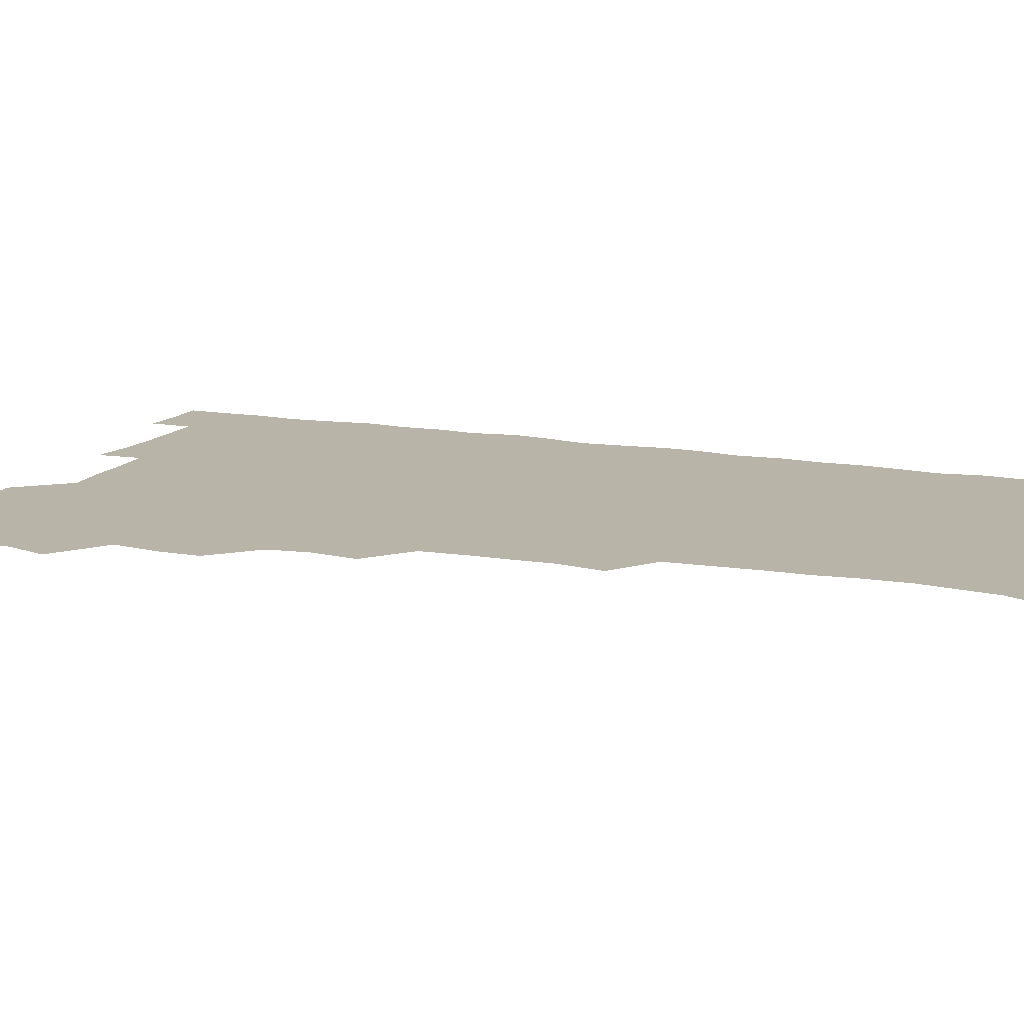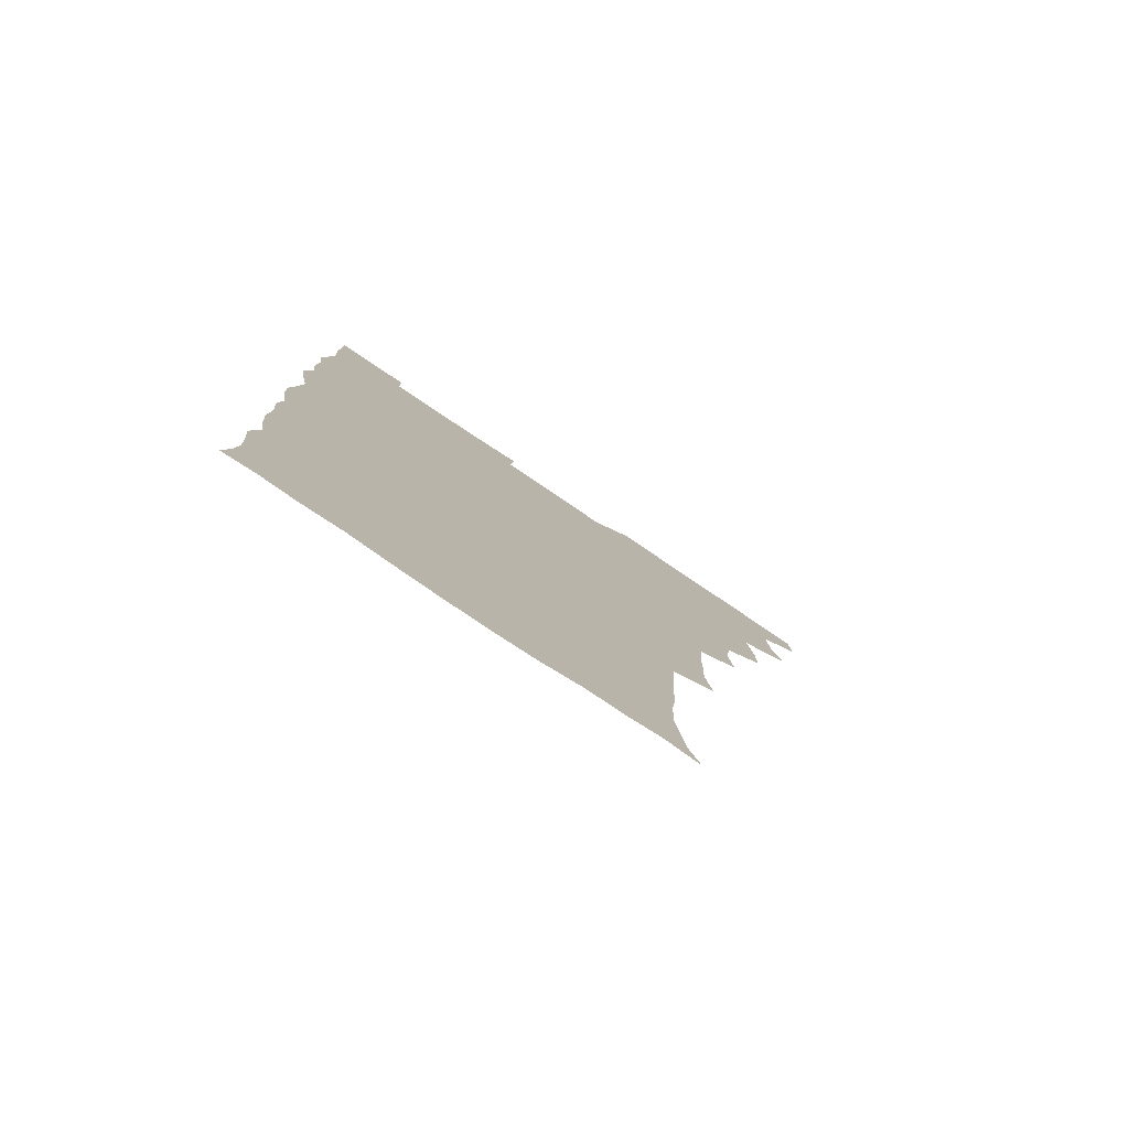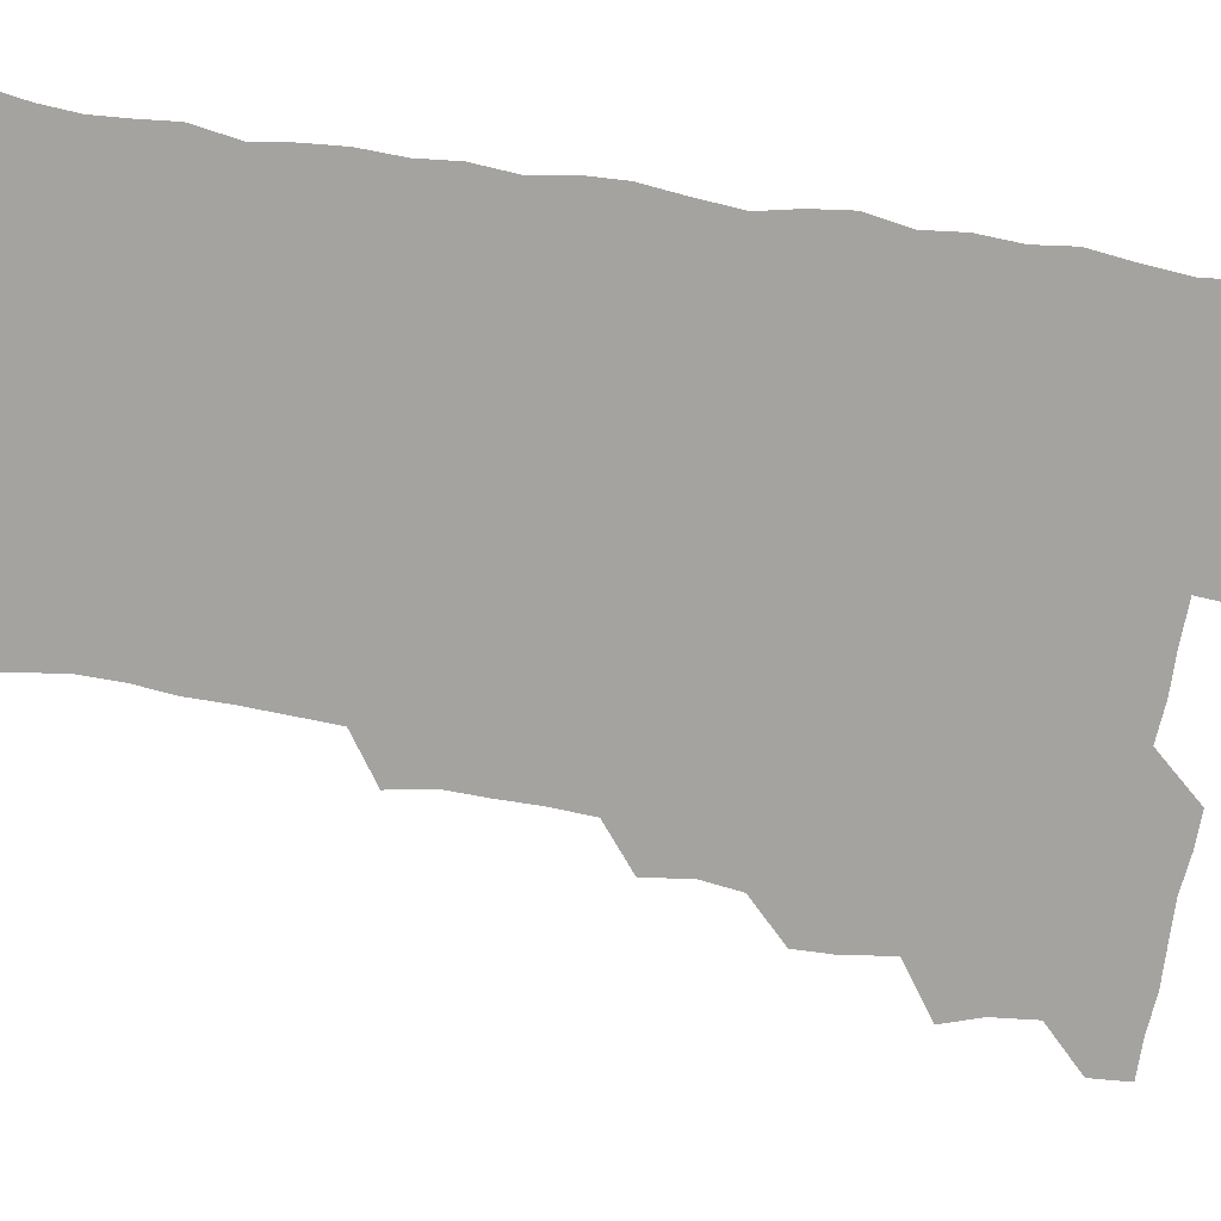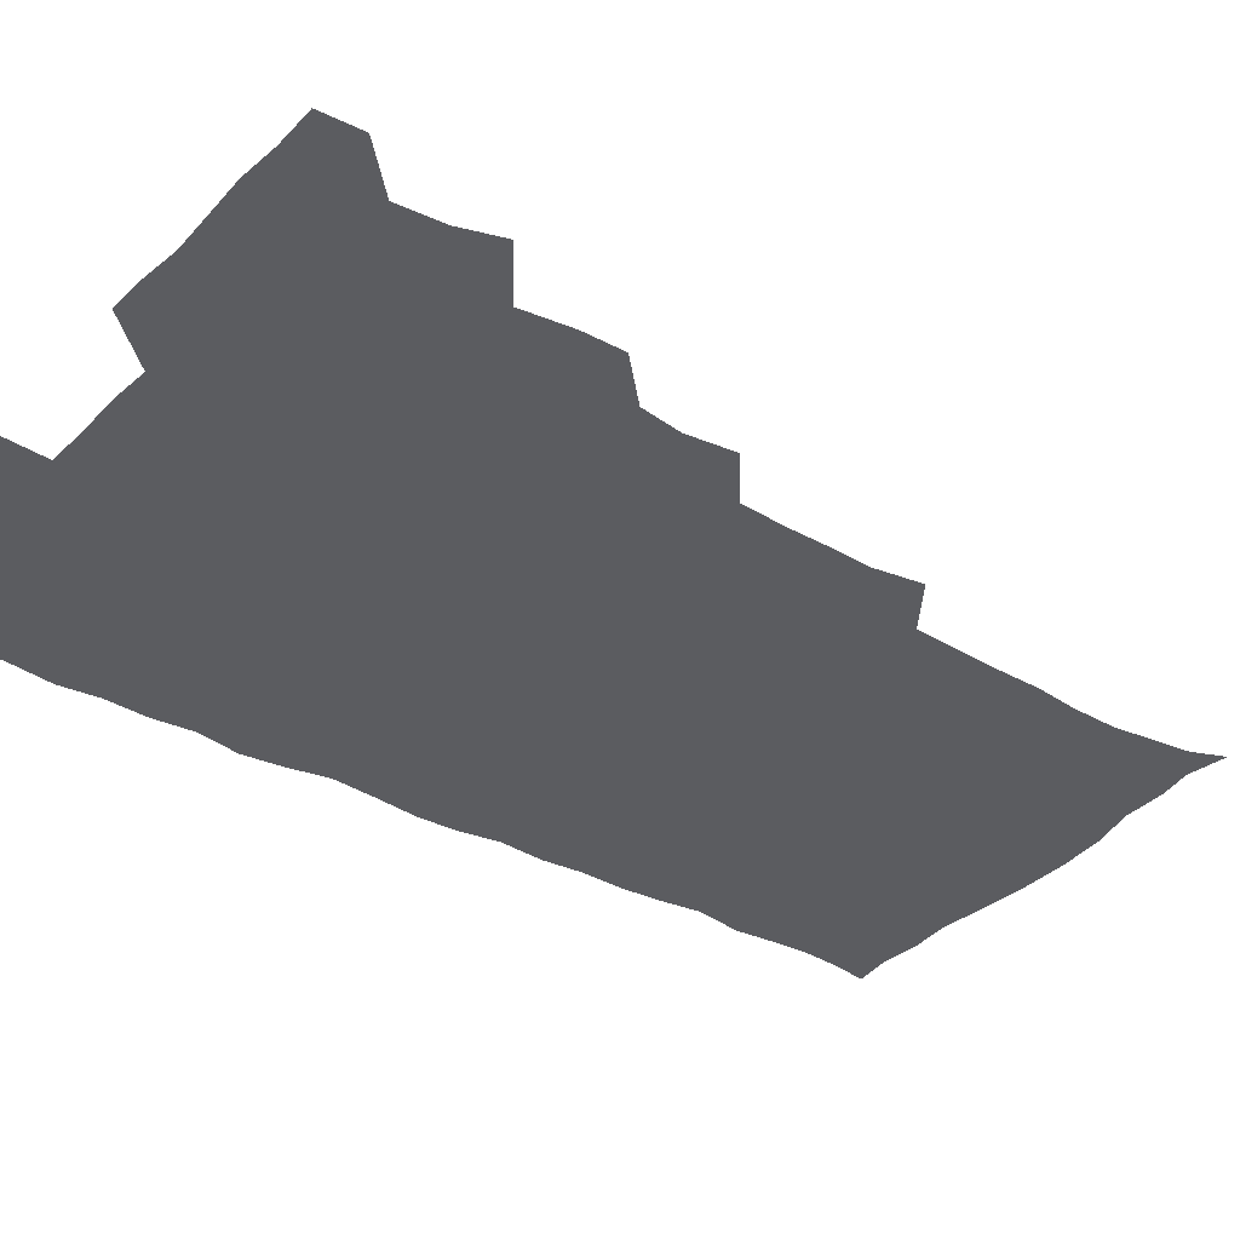
<metadata>
{"format":"obj","ext":"obj","renderer":"f3d","projection":"perspective","resolution":1024,"background":"white","views":[{"elev":13.0,"azim":-67.2,"up":"+Z"},{"elev":-79.9,"azim":146.2,"up":"+Y"},{"elev":-73.0,"azim":81.5,"up":"+Z"},{"elev":-35.0,"azim":-126.2,"up":"+Z"}]}
</metadata>
<code>
v 480.1 540.9 0
v 481 555.7 0
v 490.5 493.9 0
v 495.1 508.7 0
v 496.5 525 0
v 496.9 540.2 0
v 496.1 555.7 0
v 508 447.3 0
v 508.1 462.3 0
v 510.5 480 0
v 513.5 496.3 0
v 511.4 510.3 0
v 512.8 525.3 0
v 512.3 539.9 0
v 510.7 557.1 0
v 523.5 400.1 0
v 525.6 417.3 0
v 523.4 432.2 0
v 526.9 450.2 0
v 526.6 465.7 0
v 525.9 480.5 0
v 526.9 495.8 0
v 527.5 510.8 0
v 527.7 525.1 0
v 527.4 539.3 0
v 525.8 556.7 0
v 539.3 323.3 0
v 542.1 340.3 0
v 541.5 354.8 0
v 541.3 370.4 0
v 540.3 386.9 0
v 540.4 403.5 0
v 540.7 419.5 0
v 543.1 437.1 0
v 541.2 450.8 0
v 542.4 466.4 0
v 542.7 481.5 0
v 541.4 496 0
v 542.2 510.6 0
v 542.1 525.2 0
v 541.7 539.7 0
v 540.9 556.4 0
v 553.1 193.6 0
v 557.8 204.6 0
v 559.2 216.5 0
v 561.2 231.8 0
v 560.8 248.2 0
v 559.1 263.3 0
v 558.8 279.2 0
v 558 294 0
v 557 311.3 0
v 557.8 329.3 0
v 557.4 344.2 0
v 557.3 359.5 0
v 557 374.7 0
v 556.6 390.2 0
v 557.3 406.5 0
v 557.1 421.8 0
v 556.8 436.7 0
v 558.3 452.7 0
v 557 466.6 0
v 557.5 481.6 0
v 558.5 496.2 0
v 557.2 510.8 0
v 556.5 525.6 0
v 556.1 540.5 0
v 555.3 558.1 0
v 567.5 196.3 0
v 569.4 206.7 0
v 574.7 224.5 0
v 575 239.7 0
v 574.7 254.6 0
v 574.4 270.2 0
v 573.2 284.2 0
v 571.8 298.2 0
v 573.2 316.7 0
v 573.1 332.2 0
v 572.9 346.7 0
v 573.1 362.2 0
v 571.9 376.3 0
v 572.6 392.5 0
v 571.6 406.5 0
v 572.5 422.6 0
v 571.9 437 0
v 572.2 452.3 0
v 572.1 466.9 0
v 572.5 481.8 0
v 572 496.3 0
v 572.6 510.5 0
v 571.8 525 0
v 570.7 540.4 0
v 568.9 558.5 0
v 579.3 194.4 0
v 586.6 212.4 0
v 589.2 228.9 0
v 588.5 242.2 0
v 589.6 259.6 0
v 588.5 272.7 0
v 587.5 286.5 0
v 588 303 0
v 587.4 317.2 0
v 586.5 331.2 0
v 588.3 349.3 0
v 587.7 362.8 0
v 587 377.3 0
v 587.1 392.7 0
v 587.3 407.9 0
v 587.5 423.1 0
v 586.8 437.3 0
v 586.9 452.2 0
v 587.6 467.7 0
v 587.3 481.7 0
v 586.9 496.2 0
v 586.8 510.8 0
v 586.1 525.8 0
v 585.3 540.3 0
v 595.5 194.5 0
v 601.2 212.3 0
v 602.5 228.4 0
v 602.8 243.5 0
v 602.8 258.5 0
v 602.1 272.4 0
v 602.1 288 0
v 602.1 303 0
v 602.1 318.8 0
v 602.6 335 0
v 601.9 347.1 0
v 601.9 363.3 0
v 601.9 378.5 0
v 602.4 394.4 0
v 601.8 407.7 0
v 602 423 0
v 601.7 437.5 0
v 601.6 452.2 0
v 601.7 466.9 0
v 601.8 481.6 0
v 602.1 496.2 0
v 601.7 510.8 0
v 600.8 526.3 0
v 600.2 541.5 0
v 611.5 190.8 0
v 616.1 213.7 0
v 617 229.6 0
v 616.8 243.6 0
v 617 259.3 0
v 616.7 273.2 0
v 616.4 287.3 0
v 616.5 304 0
v 616.7 320.1 0
v 616.6 334.5 0
v 616.4 347.8 0
v 616.4 363.4 0
v 616.4 378.1 0
v 616.3 393.4 0
v 616.1 406.7 0
v 616.5 423.4 0
v 616.3 437.4 0
v 616.5 452.7 0
v 616.5 467.2 0
v 616.4 481.5 0
v 616.5 496.2 0
v 616.7 510.7 0
v 616.9 525 0
v 615.8 541.4 0
v 628.8 189.8 0
v 630.7 212.2 0
v 631.1 229.3 0
v 631.1 244.4 0
v 631.3 259.7 0
v 631.2 273.8 0
v 631.2 289.3 0
v 631.1 303.9 0
v 631 319.2 0
v 630.9 333.8 0
v 630.9 348.3 0
v 630.9 363 0
v 630.9 378.8 0
v 630.8 393 0
v 630.9 407.8 0
v 630.9 423.6 0
v 630.9 437.6 0
v 631 452.5 0
v 631 467.1 0
v 631 481.5 0
v 631.2 496.2 0
v 631.3 510.6 0
v 631.5 524.8 0
v 631.1 542.1 0
v 629.8 558.9 0
v 645.9 190.3 0
v 645.7 213.2 0
v 645.5 229.4 0
v 645.6 243.2 0
v 645.3 259.5 0
v 645.8 274.5 0
v 645.5 289 0
v 645.4 305 0
v 645.5 319.3 0
v 645.5 333.2 0
v 645.5 347.7 0
v 645.4 363.8 0
v 645.3 378.6 0
v 645.4 393.2 0
v 645.4 408.1 0
v 645.3 423.4 0
v 645.5 437.8 0
v 645.5 452.7 0
v 645.7 467.1 0
v 645.9 482.2 0
v 646 496.5 0
v 646 510.7 0
v 646 525.4 0
v 645.9 540.7 0
v 644.6 556.7 0
v 663.2 191.9 0
v 660.8 212.6 0
v 660.2 228.5 0
v 659.6 243.8 0
v 661.5 255.2 0
v 659.9 273.7 0
v 659.9 288.5 0
v 659.9 303.4 0
v 659.6 319.2 0
v 659.7 333.9 0
v 659.8 348.5 0
v 659.7 363.6 0
v 659.7 378.5 0
v 660 392.8 0
v 659.8 408 0
v 660.1 422.6 0
v 660 437.7 0
v 660.5 452 0
v 660.2 467.3 0
v 660.4 481.9 0
v 660.3 496.6 0
v 660.7 511.2 0
v 660.7 525.8 0
v 660.9 540.1 0
v 659.9 555.7 0
v 679.7 194.1 0
v 676.1 211.8 0
v 674.2 229.5 0
v 674.9 242.3 0
v 674.7 256.9 0
v 673.1 275.8 0
v 674.1 288.7 0
v 673.5 305.1 0
v 673.5 319.7 0
v 673.8 333.9 0
v 674.2 348.1 0
v 673.6 364.1 0
v 674.1 378.1 0
v 674.2 392.8 0
v 675.4 406.6 0
v 675 421.8 0
v 674.4 437.6 0
v 674.9 452.1 0
v 674.9 467 0
v 674.4 482.5 0
v 674.8 496.7 0
v 675.2 511.1 0
v 675.5 525.9 0
v 675.5 540.7 0
v 675.4 555.6 0
v 696 193.2 0
v 691.4 210.6 0
v 688.1 229.1 0
v 688.8 242.6 0
v 688.2 258.5 0
v 688.7 272.4 0
v 687.9 288.6 0
v 688.5 302.6 0
v 686.9 319.5 0
v 688.6 332.5 0
v 688.5 347.6 0
v 689.4 362 0
v 688.5 377.5 0
v 688.9 392 0
v 689.6 406.4 0
v 689.1 422.2 0
v 689.9 436.4 0
v 689.5 451.8 0
v 689.6 466.6 0
v 689.3 481.8 0
v 689.9 496.3 0
v 689.8 511.2 0
v 690.2 525.8 0
v 690.4 540.4 0
v 690.6 555.6 0
v 690.7 571.5 0
v 709.6 194.7 0
v 705.7 210.1 0
v 704.9 224.5 0
v 704.2 239.5 0
v 702.4 256.3 0
v 702.8 270.2 0
v 703.3 285.2 0
v 702.9 300.7 0
v 703.7 315 0
v 703.8 330.1 0
v 703.9 345 0
v 705.5 359.2 0
v 704.8 374.7 0
v 704.1 390 0
v 704.5 405 0
v 704.1 420.9 0
v 703.6 436.2 0
v 705.3 450 0
v 705.3 465.3 0
v 703.4 481.5 0
v 705.1 495.5 0
v 705 510.5 0
v 704.8 525.7 0
v 704.9 540.3 0
v 705.8 555.6 0
v 705.9 570.6 0
v 722.9 193.3 0
v 720.7 206.4 0
v 719.6 220.1 0
v 720.4 233.3 0
v 721.6 246.8 0
v 718.8 263.6 0
v 720.6 277.7 0
v 721.6 292.4 0
v 720.9 308.3 0
v 722.2 323.2 0
v 720.8 339.7 0
v 723.1 353.9 0
v 723.6 368.5 0
v 721.7 384.6 0
v 720.2 401.5 0
v 723.1 416.1 0
v 724.8 430.8 0
v 721.9 447.2 0
v 723.3 461.8 0
v 722.4 477.7 0
v 724 492.2 0
v 721.9 508.3 0
v 720.3 525.1 0
v 721.6 540.4 0
v 721 555.7 0
v 721.1 570.8 0
f 5 6 1
f 1 6 2
f 6 7 2
f 10 11 3
f 3 11 4
f 11 12 4
f 4 12 5
f 12 13 5
f 5 13 6
f 13 14 6
f 6 14 7
f 14 15 7
f 18 19 8
f 8 19 9
f 19 20 9
f 9 20 10
f 20 21 10
f 10 21 11
f 21 22 11
f 11 22 12
f 22 23 12
f 12 23 13
f 23 24 13
f 13 24 14
f 24 25 14
f 14 25 15
f 25 26 15
f 31 32 16
f 16 32 17
f 32 33 17
f 17 33 18
f 33 34 18
f 18 34 19
f 34 35 19
f 19 35 20
f 35 36 20
f 20 36 21
f 36 37 21
f 21 37 22
f 37 38 22
f 22 38 23
f 38 39 23
f 23 39 24
f 39 40 24
f 24 40 25
f 40 41 25
f 25 41 26
f 41 42 26
f 51 52 27
f 27 52 28
f 52 53 28
f 28 53 29
f 53 54 29
f 29 54 30
f 54 55 30
f 30 55 31
f 55 56 31
f 31 56 32
f 56 57 32
f 32 57 33
f 57 58 33
f 33 58 34
f 58 59 34
f 34 59 35
f 59 60 35
f 35 60 36
f 60 61 36
f 36 61 37
f 61 62 37
f 37 62 38
f 62 63 38
f 38 63 39
f 63 64 39
f 39 64 40
f 64 65 40
f 40 65 41
f 65 66 41
f 41 66 42
f 66 67 42
f 43 68 44
f 68 69 44
f 44 69 45
f 69 70 45
f 45 70 46
f 70 71 46
f 46 71 47
f 71 72 47
f 47 72 48
f 72 73 48
f 48 73 49
f 73 74 49
f 49 74 50
f 74 75 50
f 50 75 51
f 75 76 51
f 51 76 52
f 76 77 52
f 52 77 53
f 77 78 53
f 53 78 54
f 78 79 54
f 54 79 55
f 79 80 55
f 55 80 56
f 80 81 56
f 56 81 57
f 81 82 57
f 57 82 58
f 82 83 58
f 58 83 59
f 83 84 59
f 59 84 60
f 84 85 60
f 60 85 61
f 85 86 61
f 61 86 62
f 86 87 62
f 62 87 63
f 87 88 63
f 63 88 64
f 88 89 64
f 64 89 65
f 89 90 65
f 65 90 66
f 90 91 66
f 66 91 67
f 91 92 67
f 68 93 69
f 93 94 69
f 69 94 70
f 94 95 70
f 70 95 71
f 95 96 71
f 71 96 72
f 96 97 72
f 72 97 73
f 97 98 73
f 73 98 74
f 98 99 74
f 74 99 75
f 99 100 75
f 75 100 76
f 100 101 76
f 76 101 77
f 101 102 77
f 77 102 78
f 102 103 78
f 78 103 79
f 103 104 79
f 79 104 80
f 104 105 80
f 80 105 81
f 105 106 81
f 81 106 82
f 106 107 82
f 82 107 83
f 107 108 83
f 83 108 84
f 108 109 84
f 84 109 85
f 109 110 85
f 85 110 86
f 110 111 86
f 86 111 87
f 111 112 87
f 87 112 88
f 112 113 88
f 88 113 89
f 113 114 89
f 89 114 90
f 114 115 90
f 90 115 91
f 115 116 91
f 91 116 92
f 93 117 94
f 117 118 94
f 94 118 95
f 118 119 95
f 95 119 96
f 119 120 96
f 96 120 97
f 120 121 97
f 97 121 98
f 121 122 98
f 98 122 99
f 122 123 99
f 99 123 100
f 123 124 100
f 100 124 101
f 124 125 101
f 101 125 102
f 125 126 102
f 102 126 103
f 126 127 103
f 103 127 104
f 127 128 104
f 104 128 105
f 128 129 105
f 105 129 106
f 129 130 106
f 106 130 107
f 130 131 107
f 107 131 108
f 131 132 108
f 108 132 109
f 132 133 109
f 109 133 110
f 133 134 110
f 110 134 111
f 134 135 111
f 111 135 112
f 135 136 112
f 112 136 113
f 136 137 113
f 113 137 114
f 137 138 114
f 114 138 115
f 138 139 115
f 115 139 116
f 139 140 116
f 117 141 118
f 141 142 118
f 118 142 119
f 142 143 119
f 119 143 120
f 143 144 120
f 120 144 121
f 144 145 121
f 121 145 122
f 145 146 122
f 122 146 123
f 146 147 123
f 123 147 124
f 147 148 124
f 124 148 125
f 148 149 125
f 125 149 126
f 149 150 126
f 126 150 127
f 150 151 127
f 127 151 128
f 151 152 128
f 128 152 129
f 152 153 129
f 129 153 130
f 153 154 130
f 130 154 131
f 154 155 131
f 131 155 132
f 155 156 132
f 132 156 133
f 156 157 133
f 133 157 134
f 157 158 134
f 134 158 135
f 158 159 135
f 135 159 136
f 159 160 136
f 136 160 137
f 160 161 137
f 137 161 138
f 161 162 138
f 138 162 139
f 162 163 139
f 139 163 140
f 163 164 140
f 141 165 142
f 165 166 142
f 142 166 143
f 166 167 143
f 143 167 144
f 167 168 144
f 144 168 145
f 168 169 145
f 145 169 146
f 169 170 146
f 146 170 147
f 170 171 147
f 147 171 148
f 171 172 148
f 148 172 149
f 172 173 149
f 149 173 150
f 173 174 150
f 150 174 151
f 174 175 151
f 151 175 152
f 175 176 152
f 152 176 153
f 176 177 153
f 153 177 154
f 177 178 154
f 154 178 155
f 178 179 155
f 155 179 156
f 179 180 156
f 156 180 157
f 180 181 157
f 157 181 158
f 181 182 158
f 158 182 159
f 182 183 159
f 159 183 160
f 183 184 160
f 160 184 161
f 184 185 161
f 161 185 162
f 185 186 162
f 162 186 163
f 186 187 163
f 163 187 164
f 187 188 164
f 165 190 166
f 190 191 166
f 166 191 167
f 191 192 167
f 167 192 168
f 192 193 168
f 168 193 169
f 193 194 169
f 169 194 170
f 194 195 170
f 170 195 171
f 195 196 171
f 171 196 172
f 196 197 172
f 172 197 173
f 197 198 173
f 173 198 174
f 198 199 174
f 174 199 175
f 199 200 175
f 175 200 176
f 200 201 176
f 176 201 177
f 201 202 177
f 177 202 178
f 202 203 178
f 178 203 179
f 203 204 179
f 179 204 180
f 204 205 180
f 180 205 181
f 205 206 181
f 181 206 182
f 206 207 182
f 182 207 183
f 207 208 183
f 183 208 184
f 208 209 184
f 184 209 185
f 209 210 185
f 185 210 186
f 210 211 186
f 186 211 187
f 211 212 187
f 187 212 188
f 212 213 188
f 188 213 189
f 213 214 189
f 190 215 191
f 215 216 191
f 191 216 192
f 216 217 192
f 192 217 193
f 217 218 193
f 193 218 194
f 218 219 194
f 194 219 195
f 219 220 195
f 195 220 196
f 220 221 196
f 196 221 197
f 221 222 197
f 197 222 198
f 222 223 198
f 198 223 199
f 223 224 199
f 199 224 200
f 224 225 200
f 200 225 201
f 225 226 201
f 201 226 202
f 226 227 202
f 202 227 203
f 227 228 203
f 203 228 204
f 228 229 204
f 204 229 205
f 229 230 205
f 205 230 206
f 230 231 206
f 206 231 207
f 231 232 207
f 207 232 208
f 232 233 208
f 208 233 209
f 233 234 209
f 209 234 210
f 234 235 210
f 210 235 211
f 235 236 211
f 211 236 212
f 236 237 212
f 212 237 213
f 237 238 213
f 213 238 214
f 238 239 214
f 215 240 216
f 240 241 216
f 216 241 217
f 241 242 217
f 217 242 218
f 242 243 218
f 218 243 219
f 243 244 219
f 219 244 220
f 244 245 220
f 220 245 221
f 245 246 221
f 221 246 222
f 246 247 222
f 222 247 223
f 247 248 223
f 223 248 224
f 248 249 224
f 224 249 225
f 249 250 225
f 225 250 226
f 250 251 226
f 226 251 227
f 251 252 227
f 227 252 228
f 252 253 228
f 228 253 229
f 253 254 229
f 229 254 230
f 254 255 230
f 230 255 231
f 255 256 231
f 231 256 232
f 256 257 232
f 232 257 233
f 257 258 233
f 233 258 234
f 258 259 234
f 234 259 235
f 259 260 235
f 235 260 236
f 260 261 236
f 236 261 237
f 261 262 237
f 237 262 238
f 262 263 238
f 238 263 239
f 263 264 239
f 240 265 241
f 265 266 241
f 241 266 242
f 266 267 242
f 242 267 243
f 267 268 243
f 243 268 244
f 268 269 244
f 244 269 245
f 269 270 245
f 245 270 246
f 270 271 246
f 246 271 247
f 271 272 247
f 247 272 248
f 272 273 248
f 248 273 249
f 273 274 249
f 249 274 250
f 274 275 250
f 250 275 251
f 275 276 251
f 251 276 252
f 276 277 252
f 252 277 253
f 277 278 253
f 253 278 254
f 278 279 254
f 254 279 255
f 279 280 255
f 255 280 256
f 280 281 256
f 256 281 257
f 281 282 257
f 257 282 258
f 282 283 258
f 258 283 259
f 283 284 259
f 259 284 260
f 284 285 260
f 260 285 261
f 285 286 261
f 261 286 262
f 286 287 262
f 262 287 263
f 287 288 263
f 263 288 264
f 288 289 264
f 265 291 266
f 291 292 266
f 266 292 267
f 292 293 267
f 267 293 268
f 293 294 268
f 268 294 269
f 294 295 269
f 269 295 270
f 295 296 270
f 270 296 271
f 296 297 271
f 271 297 272
f 297 298 272
f 272 298 273
f 298 299 273
f 273 299 274
f 299 300 274
f 274 300 275
f 300 301 275
f 275 301 276
f 301 302 276
f 276 302 277
f 302 303 277
f 277 303 278
f 303 304 278
f 278 304 279
f 304 305 279
f 279 305 280
f 305 306 280
f 280 306 281
f 306 307 281
f 281 307 282
f 307 308 282
f 282 308 283
f 308 309 283
f 283 309 284
f 309 310 284
f 284 310 285
f 310 311 285
f 285 311 286
f 311 312 286
f 286 312 287
f 312 313 287
f 287 313 288
f 313 314 288
f 288 314 289
f 314 315 289
f 289 315 290
f 315 316 290
f 291 317 292
f 317 318 292
f 292 318 293
f 318 319 293
f 293 319 294
f 319 320 294
f 294 320 295
f 320 321 295
f 295 321 296
f 321 322 296
f 296 322 297
f 322 323 297
f 297 323 298
f 323 324 298
f 298 324 299
f 324 325 299
f 299 325 300
f 325 326 300
f 300 326 301
f 326 327 301
f 301 327 302
f 327 328 302
f 302 328 303
f 328 329 303
f 303 329 304
f 329 330 304
f 304 330 305
f 330 331 305
f 305 331 306
f 331 332 306
f 306 332 307
f 332 333 307
f 307 333 308
f 333 334 308
f 308 334 309
f 334 335 309
f 309 335 310
f 335 336 310
f 310 336 311
f 336 337 311
f 311 337 312
f 337 338 312
f 312 338 313
f 338 339 313
f 313 339 314
f 339 340 314
f 314 340 315
f 340 341 315
f 315 341 316
f 341 342 316

</code>
